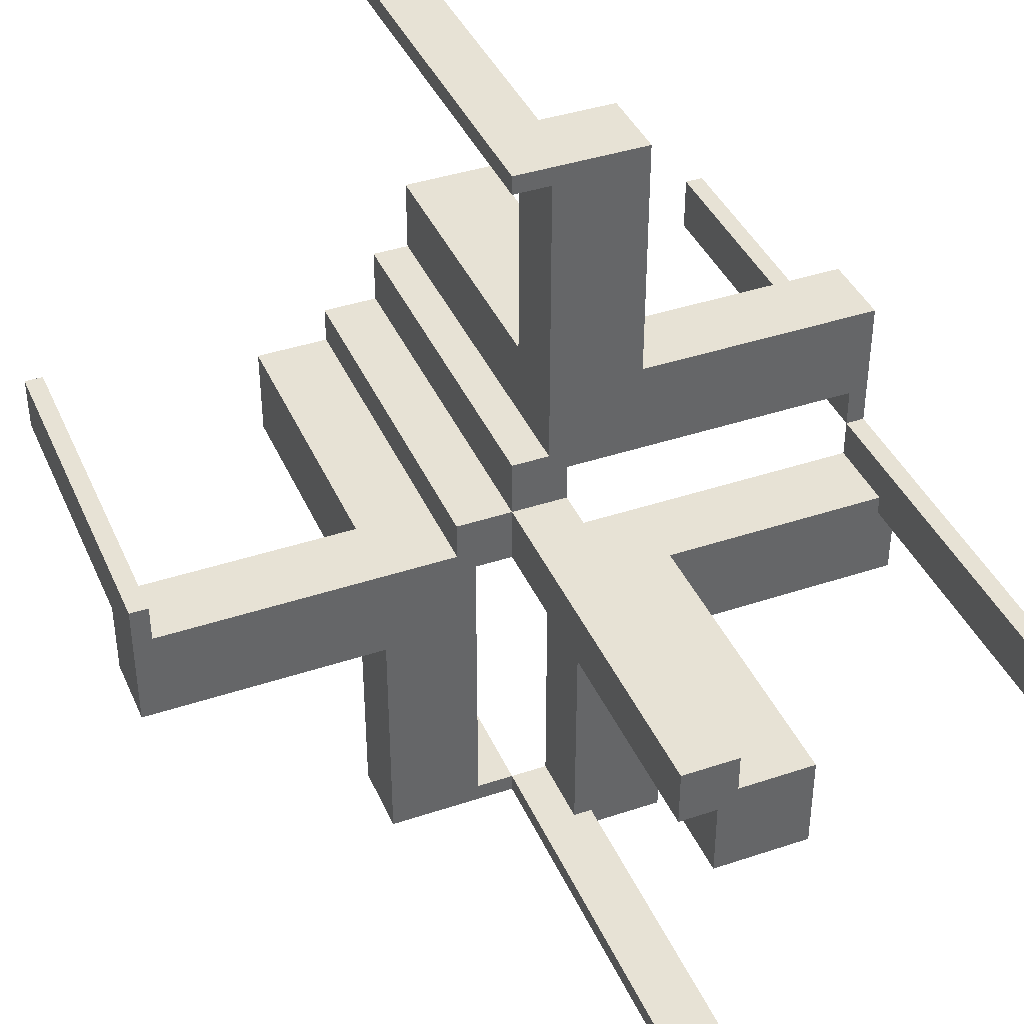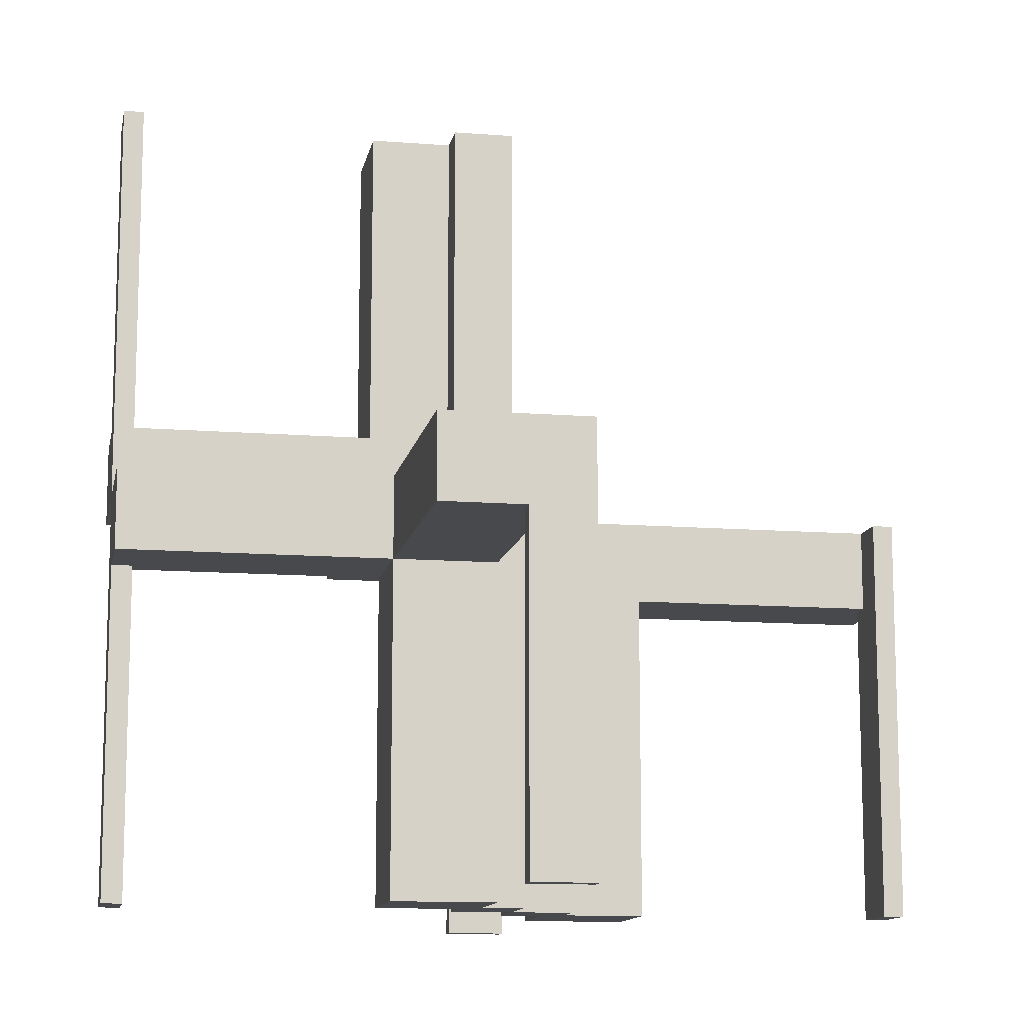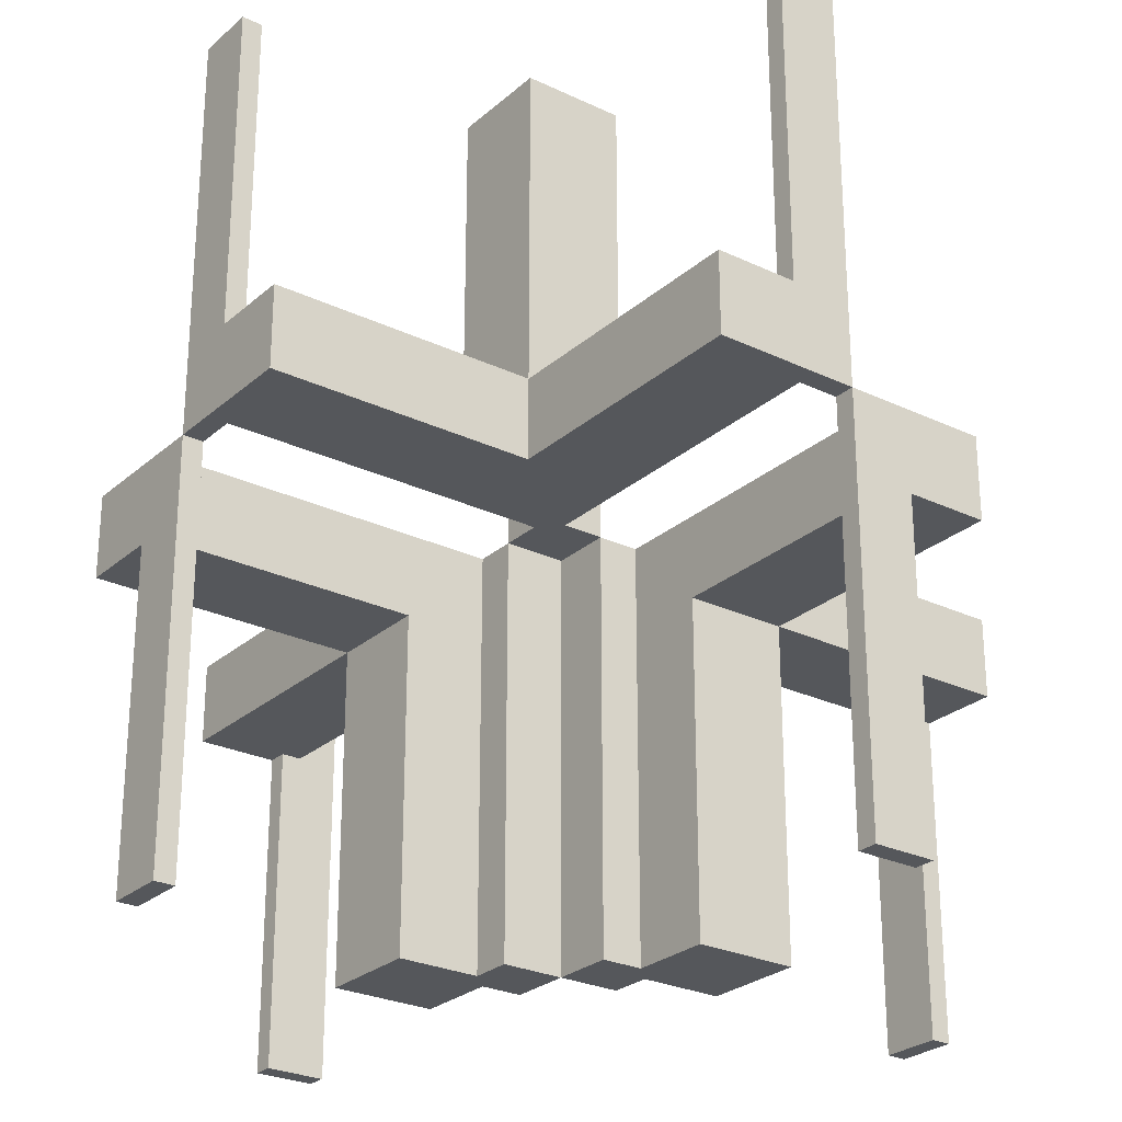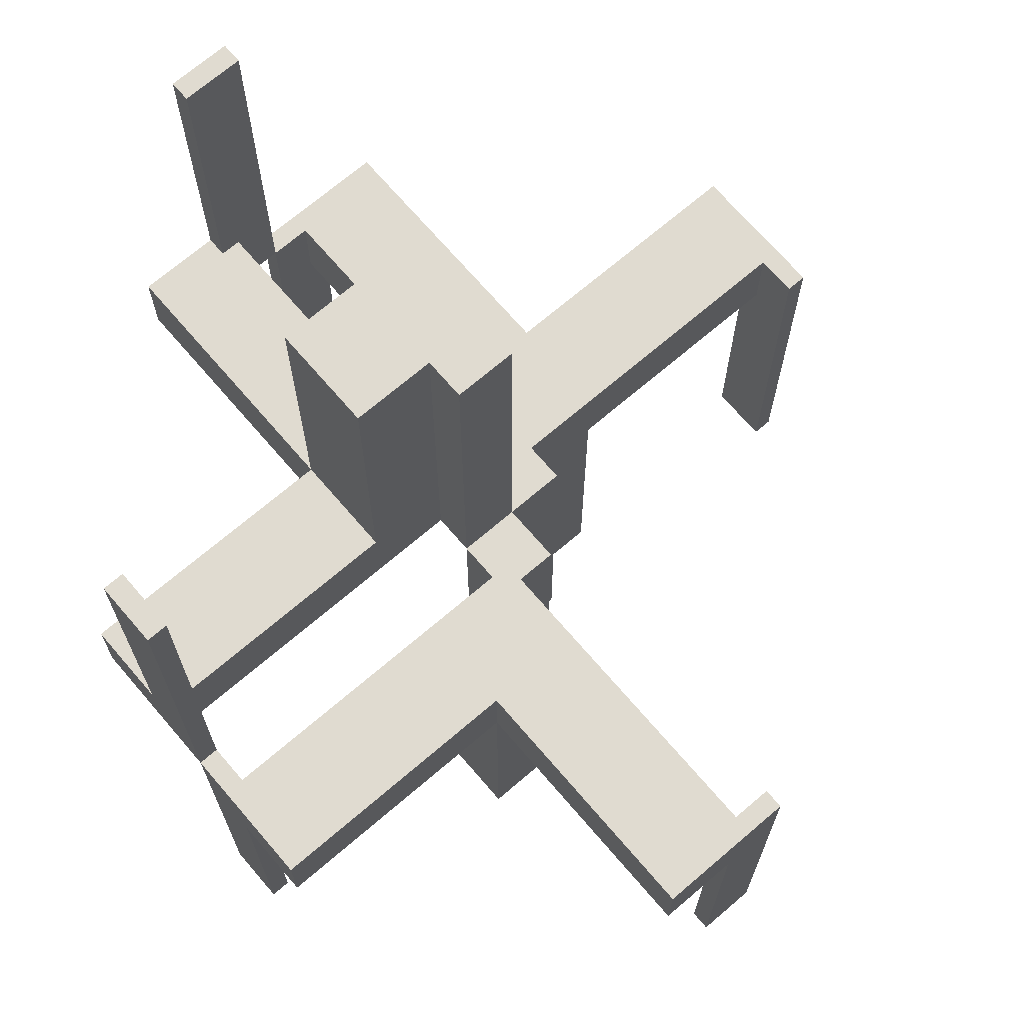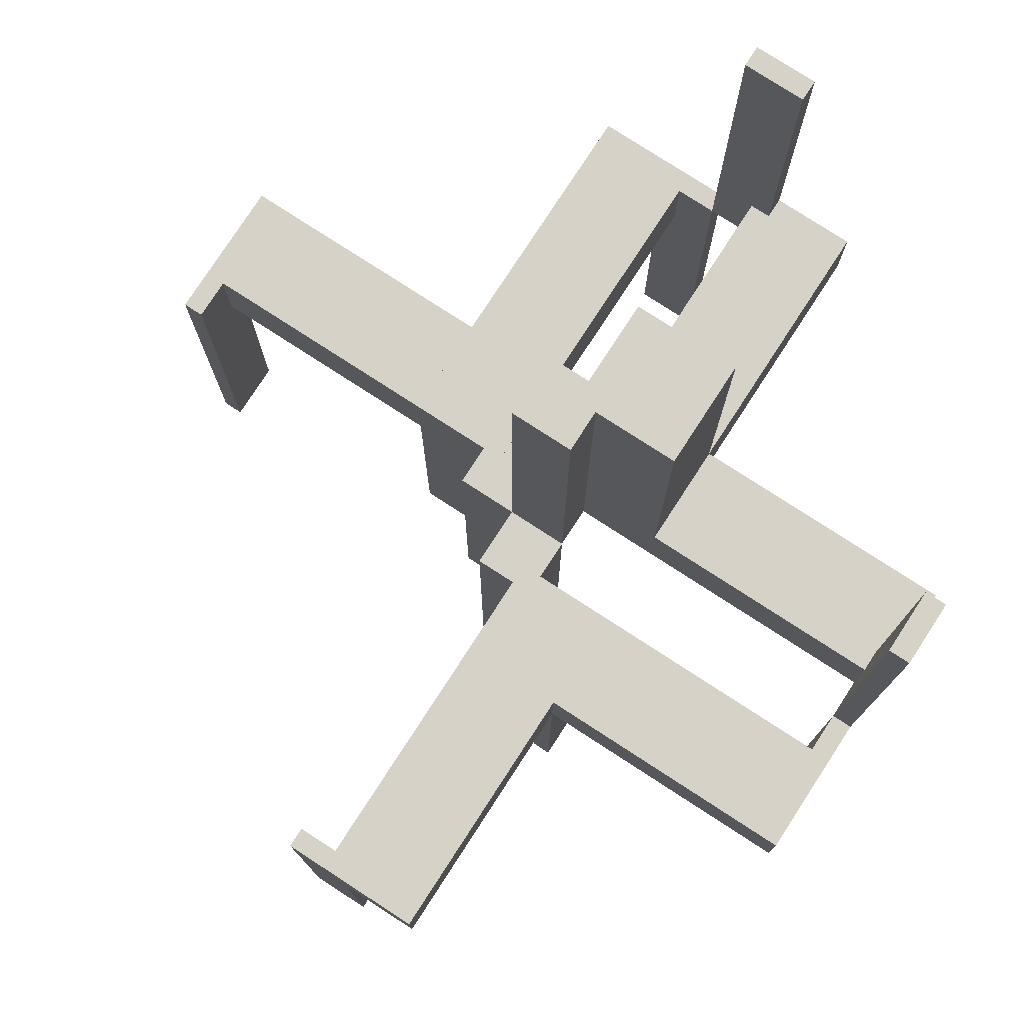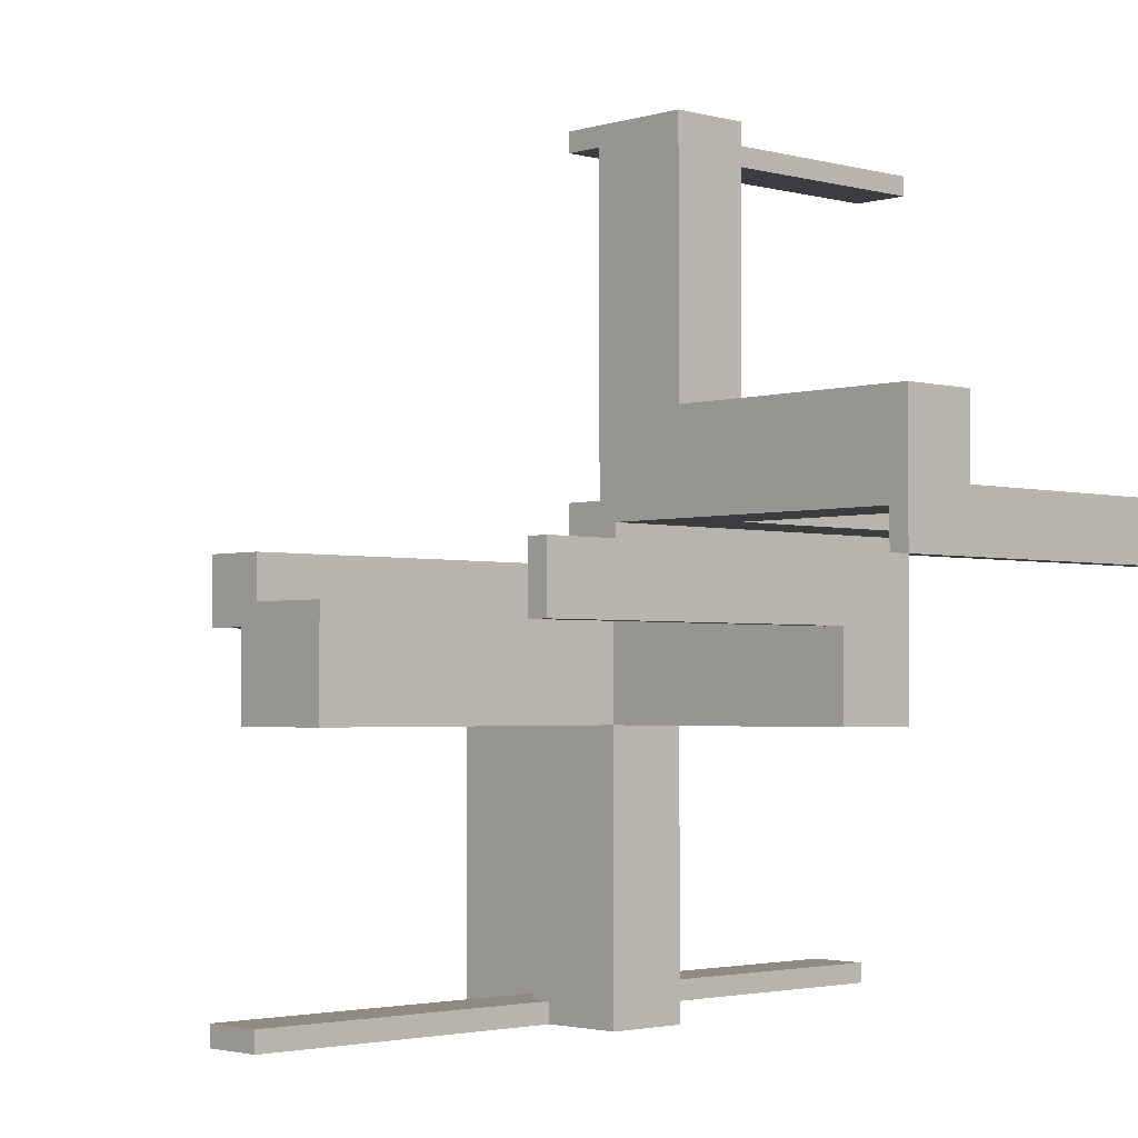
<metadata>
{"format":"obj","ext":"obj","renderer":"f3d","projection":"perspective","resolution":1024,"background":"white","views":[{"elev":40.1,"azim":-22.4,"up":"+Y"},{"elev":-12.1,"azim":169.4,"up":"+Z"},{"elev":-26.5,"azim":53.2,"up":"+Z"},{"elev":69.9,"azim":139.4,"up":"+Z"},{"elev":77.7,"azim":-57.0,"up":"+Z"},{"elev":-2.5,"azim":46.6,"up":"+Y"}]}
</metadata>
<code>
v 0 0 0
v 0 0 -0.5
v 0 0 0.5
v 0 -0.075 0
v 0 -0.075 -0.5
v 0 -0.075 0.5
v 0 -0.475 0
v 0 -0.475 -0.5
v 0 -0.475 0.5
v 0 -0.5 0
v 0 -0.5 -0.5
v 0 -0.5 0.5
v 0 0.5 0
v 0 0.5 -0.5
v 0 0.475 0
v 0 0.475 -0.5
v 0 0.075 0
v 0 0.075 -0.5
v -0.075 0 0
v -0.075 0 -0.5
v -0.075 -0.475 0
v -0.075 -0.475 -0.5
v -0.075 -0.475 -0.1
v -0.075 -0.5 0
v -0.075 -0.5 -0.5
v -0.075 -0.5 -0.1
v -0.075 -0.05 0
v -0.075 -0.05 -0.5
v -0.475 0 0
v -0.475 0 -0.5
v -0.475 -0.075 0
v -0.475 -0.075 -0.5
v -0.475 -0.075 -0.1
v -0.475 -0.05 0
v -0.475 -0.05 -0.1
v 0.05 -0.075 0
v 0.05 -0.075 0.5
v 0.05 -0.475 0
v 0.05 -0.475 0.1
v 0.05 0.05 0
v 0.05 0.05 -0.5
v 0.05 0.05 -0.1
v 0.05 0.05 -0.05
v 0.05 0.175 0
v 0.05 0.175 -0.5
v 0.05 0.175 -0.1
v 0.05 0.175 -0.05
v 0.05 -0.175 0
v 0.05 -0.175 0.05
v 0.05 -0.175 0.1
v 0.05 -0.175 0.5
v 0.05 -0.05 0
v 0.05 -0.05 0.05
v 0.05 -0.05 0.1
v 0.05 -0.05 0.5
v 0.05 0.475 0
v 0.05 0.475 -0.1
v 0.05 0.075 0
v 0.05 0.075 -0.5
v 0.175 0.05 -0.5
v 0.175 0.05 -0.1
v 0.175 0.05 -0.05
v 0.175 0.175 0
v 0.175 0.175 -0.5
v 0.175 0.175 -0.1
v 0.175 0.175 -0.05
v 0.175 -0.5 0
v 0.175 -0.5 0.1
v 0.175 0.5 0
v 0.175 0.5 -0.1
v 0.175 -0.175 0
v 0.175 -0.175 0.05
v 0.175 -0.175 0.1
v 0.175 -0.175 0.5
v 0.175 -0.05 0.05
v 0.175 -0.05 0.1
v 0.175 -0.05 0.5
v -0.5 0 0
v -0.5 0 -0.5
v -0.5 -0.075 0
v -0.5 -0.075 -0.5
v -0.5 -0.075 -0.1
v -0.5 -0.175 0
v -0.5 -0.175 -0.1
v 0.5 0 0
v 0.5 0 -0.5
v 0.5 0 0.5
v 0.5 -0.075 0
v 0.5 -0.075 0.1
v 0.5 -0.075 0.5
v 0.5 0.175 0
v 0.5 0.175 -0.1
v 0.5 -0.175 0
v 0.5 -0.175 0.1
v 0.5 0.075 0
v 0.5 0.075 -0.5
v 0.5 0.075 -0.1
v -0.175 -0.5 0
v -0.175 -0.5 -0.1
v -0.175 -0.175 0
v -0.175 -0.175 -0.5
v -0.175 -0.175 -0.1
v -0.175 -0.175 -0.05
v -0.175 -0.05 -0.5
v -0.175 -0.05 -0.1
v -0.175 -0.05 -0.05
v -0.05 -0.075 0
v -0.05 -0.075 -0.5
v -0.05 -0.475 0
v -0.05 -0.475 -0.1
v -0.05 -0.175 0
v -0.05 -0.175 -0.5
v -0.05 -0.175 -0.1
v -0.05 -0.175 -0.05
v -0.05 -0.05 0
v -0.05 -0.05 -0.5
v -0.05 -0.05 -0.1
v -0.05 -0.05 -0.05
v 0.475 0 0
v 0.475 0 -0.5
v 0.475 0 0.5
v 0.475 -0.075 0
v 0.475 -0.075 0.1
v 0.475 -0.075 0.5
v 0.475 0.05 0
v 0.475 0.05 -0.1
v 0.475 -0.05 0
v 0.475 -0.05 0.1
v 0.475 0.075 0
v 0.475 0.075 -0.5
v 0.475 0.075 -0.1
v 0.075 0 0
v 0.075 0 -0.5
v 0.075 0 0.5
v 0.075 -0.475 0
v 0.075 -0.475 0.1
v 0.075 -0.475 0.5
v 0.075 0.05 0
v 0.075 0.05 -0.5
v 0.075 -0.5 0
v 0.075 -0.5 0.1
v 0.075 -0.5 0.5
v 0.075 0.5 0
v 0.075 0.5 -0.5
v 0.075 0.5 -0.1
v 0.075 -0.05 0
v 0.075 -0.05 0.5
v 0.075 0.475 0
v 0.075 0.475 -0.5
v 0.075 0.475 -0.1
f 113 112 116
f 116 117 113
f 117 116 104
f 104 105 117
f 102 101 112
f 112 113 102
f 101 104 116
f 116 112 101
f 105 104 101
f 101 102 105
f 117 105 102
f 102 113 117
f 105 106 118
f 118 117 105
f 118 106 103
f 103 114 118
f 99 26 24
f 24 98 99
f 21 23 110
f 110 109 21
f 21 24 26
f 26 23 21
f 98 24 21
f 111 100 21
f 98 21 100
f 109 111 21
f 103 100 111
f 111 114 103
f 99 98 100
f 100 103 99
f 105 103 106
f 99 103 105
f 114 117 118
f 110 114 109
f 111 109 114
f 117 114 110
f 23 117 110
f 105 23 99
f 26 99 23
f 117 23 105
f 118 115 111
f 111 114 118
f 114 103 106
f 106 118 114
f 84 83 80
f 80 82 84
f 31 34 35
f 35 33 31
f 31 33 82
f 82 80 31
f 84 82 33
f 105 102 33
f 84 33 102
f 35 105 33
f 102 105 106
f 106 103 102
f 105 35 106
f 34 106 35
f 118 106 115
f 34 115 106
f 114 111 103
f 83 103 111
f 102 103 84
f 83 84 103
f 31 83 111
f 80 83 31
f 115 34 31
f 111 115 31
f 108 5 4
f 4 107 108
f 115 116 108
f 108 107 115
f 27 19 20
f 20 28 27
f 27 28 116
f 116 115 27
f 4 5 2
f 2 1 4
f 1 2 20
f 20 19 1
f 28 20 116
f 2 116 20
f 108 116 5
f 2 5 116
f 27 115 19
f 1 19 115
f 107 4 115
f 1 115 4
f 118 115 111
f 111 114 118
f 114 103 106
f 106 118 114
f 84 83 80
f 80 82 84
f 31 34 35
f 35 33 31
f 31 33 82
f 82 80 31
f 84 82 33
f 105 102 33
f 84 33 102
f 35 105 33
f 102 105 106
f 106 103 102
f 105 35 106
f 34 106 35
f 118 106 115
f 34 115 106
f 114 111 103
f 83 103 111
f 102 103 84
f 83 84 103
f 31 83 111
f 80 83 31
f 115 34 31
f 111 115 31
f 105 106 118
f 118 117 105
f 118 106 103
f 103 114 118
f 99 26 24
f 24 98 99
f 21 23 110
f 110 109 21
f 21 24 26
f 26 23 21
f 98 24 21
f 111 100 21
f 98 21 100
f 109 111 21
f 103 100 111
f 111 114 103
f 99 98 100
f 100 103 99
f 105 103 106
f 99 103 105
f 114 117 118
f 110 114 109
f 111 109 114
f 117 114 110
f 23 117 110
f 105 23 99
f 26 99 23
f 117 23 105
f 113 112 116
f 116 117 113
f 117 116 104
f 104 105 117
f 102 101 112
f 112 113 102
f 101 104 116
f 116 112 101
f 105 104 101
f 101 102 105
f 117 105 102
f 102 113 117
f 31 80 81
f 81 32 31
f 29 30 79
f 79 78 29
f 31 32 30
f 30 29 31
f 32 81 79
f 79 30 32
f 81 80 78
f 78 79 81
f 80 31 29
f 29 78 80
f 21 22 25
f 25 24 21
f 7 10 11
f 11 8 7
f 21 7 8
f 8 22 21
f 22 8 11
f 11 25 22
f 25 11 10
f 10 24 25
f 24 10 7
f 7 21 24
f 50 51 55
f 55 54 50
f 54 55 77
f 77 76 54
f 73 74 51
f 51 50 73
f 74 77 55
f 55 51 74
f 76 77 74
f 74 73 76
f 54 76 73
f 73 50 54
f 76 75 53
f 53 54 76
f 53 75 72
f 72 49 53
f 68 141 140
f 140 67 68
f 135 136 39
f 39 38 135
f 135 140 141
f 141 136 135
f 67 140 135
f 48 71 135
f 67 135 71
f 38 48 135
f 72 71 48
f 48 49 72
f 68 67 71
f 71 72 68
f 76 72 75
f 68 72 76
f 49 54 53
f 39 49 38
f 48 38 49
f 54 49 39
f 136 54 39
f 76 136 68
f 141 68 136
f 54 136 76
f 53 52 48
f 48 49 53
f 49 72 75
f 75 53 49
f 94 93 88
f 88 89 94
f 122 127 128
f 128 123 122
f 122 123 89
f 89 88 122
f 94 89 123
f 76 73 123
f 94 123 73
f 128 76 123
f 73 76 75
f 75 72 73
f 76 128 75
f 127 75 128
f 53 75 52
f 127 52 75
f 49 48 72
f 93 72 48
f 73 72 94
f 93 94 72
f 122 93 48
f 88 93 122
f 52 127 122
f 48 52 122
f 37 6 4
f 4 36 37
f 52 55 37
f 37 36 52
f 146 132 134
f 134 147 146
f 146 147 55
f 55 52 146
f 4 6 3
f 3 1 4
f 1 3 134
f 134 132 1
f 147 134 55
f 3 55 134
f 37 55 6
f 3 6 55
f 146 52 132
f 1 132 52
f 36 4 52
f 1 52 4
f 53 52 48
f 48 49 53
f 49 72 75
f 75 53 49
f 94 93 88
f 88 89 94
f 122 127 128
f 128 123 122
f 122 123 89
f 89 88 122
f 94 89 123
f 76 73 123
f 94 123 73
f 128 76 123
f 73 76 75
f 75 72 73
f 76 128 75
f 127 75 128
f 53 75 52
f 127 52 75
f 49 48 72
f 93 72 48
f 73 72 94
f 93 94 72
f 122 93 48
f 88 93 122
f 52 127 122
f 48 52 122
f 76 75 53
f 53 54 76
f 53 75 72
f 72 49 53
f 68 141 140
f 140 67 68
f 135 136 39
f 39 38 135
f 135 140 141
f 141 136 135
f 67 140 135
f 48 71 135
f 67 135 71
f 38 48 135
f 72 71 48
f 48 49 72
f 68 67 71
f 71 72 68
f 76 72 75
f 68 72 76
f 49 54 53
f 39 49 38
f 48 38 49
f 54 49 39
f 136 54 39
f 76 136 68
f 141 68 136
f 54 136 76
f 50 51 55
f 55 54 50
f 54 55 77
f 77 76 54
f 73 74 51
f 51 50 73
f 74 77 55
f 55 51 74
f 76 77 74
f 74 73 76
f 54 76 73
f 73 50 54
f 122 88 90
f 90 124 122
f 119 121 87
f 87 85 119
f 122 124 121
f 121 119 122
f 124 90 87
f 87 121 124
f 90 88 85
f 85 87 90
f 88 122 119
f 119 85 88
f 135 137 142
f 142 140 135
f 7 10 12
f 12 9 7
f 135 7 9
f 9 137 135
f 137 9 12
f 12 142 137
f 142 12 10
f 10 140 142
f 140 10 7
f 7 135 140
f 46 45 41
f 41 42 46
f 42 41 60
f 60 61 42
f 65 64 45
f 45 46 65
f 64 60 41
f 41 45 64
f 61 60 64
f 64 65 61
f 42 61 65
f 65 46 42
f 61 62 43
f 43 42 61
f 43 62 66
f 66 47 43
f 70 145 143
f 143 69 70
f 148 150 57
f 57 56 148
f 148 143 145
f 145 150 148
f 69 143 148
f 44 63 148
f 69 148 63
f 56 44 148
f 66 63 44
f 44 47 66
f 70 69 63
f 63 66 70
f 61 66 62
f 70 66 61
f 47 42 43
f 57 47 56
f 44 56 47
f 42 47 57
f 150 42 57
f 61 150 70
f 145 70 150
f 42 150 61
f 43 40 44
f 44 47 43
f 47 66 62
f 62 43 47
f 92 91 95
f 95 97 92
f 129 125 126
f 126 131 129
f 129 131 97
f 97 95 129
f 92 97 131
f 61 65 131
f 92 131 65
f 126 61 131
f 65 61 62
f 62 66 65
f 61 126 62
f 125 62 126
f 43 62 40
f 125 40 62
f 47 44 66
f 91 66 44
f 65 66 92
f 91 92 66
f 129 91 44
f 95 91 129
f 40 125 129
f 44 40 129
f 59 18 17
f 17 58 59
f 40 41 59
f 59 58 40
f 138 132 133
f 133 139 138
f 138 139 41
f 41 40 138
f 17 18 2
f 2 1 17
f 1 2 133
f 133 132 1
f 139 133 41
f 2 41 133
f 59 41 18
f 2 18 41
f 138 40 132
f 1 132 40
f 58 17 40
f 1 40 17
f 43 40 44
f 44 47 43
f 47 66 62
f 62 43 47
f 92 91 95
f 95 97 92
f 129 125 126
f 126 131 129
f 129 131 97
f 97 95 129
f 92 97 131
f 61 65 131
f 92 131 65
f 126 61 131
f 65 61 62
f 62 66 65
f 61 126 62
f 125 62 126
f 43 62 40
f 125 40 62
f 47 44 66
f 91 66 44
f 65 66 92
f 91 92 66
f 129 91 44
f 95 91 129
f 40 125 129
f 44 40 129
f 61 62 43
f 43 42 61
f 43 62 66
f 66 47 43
f 70 145 143
f 143 69 70
f 148 150 57
f 57 56 148
f 148 143 145
f 145 150 148
f 69 143 148
f 44 63 148
f 69 148 63
f 56 44 148
f 66 63 44
f 44 47 66
f 70 69 63
f 63 66 70
f 61 66 62
f 70 66 61
f 47 42 43
f 57 47 56
f 44 56 47
f 42 47 57
f 150 42 57
f 61 150 70
f 145 70 150
f 42 150 61
f 46 45 41
f 41 42 46
f 42 41 60
f 60 61 42
f 65 64 45
f 45 46 65
f 64 60 41
f 41 45 64
f 61 60 64
f 64 65 61
f 42 61 65
f 65 46 42
f 129 95 96
f 96 130 129
f 119 120 86
f 86 85 119
f 129 130 120
f 120 119 129
f 130 96 86
f 86 120 130
f 96 95 85
f 85 86 96
f 95 129 119
f 119 85 95
f 148 149 144
f 144 143 148
f 15 13 14
f 14 16 15
f 148 15 16
f 16 149 148
f 149 16 14
f 14 144 149
f 144 14 13
f 13 143 144
f 143 13 15
f 15 148 143

</code>
